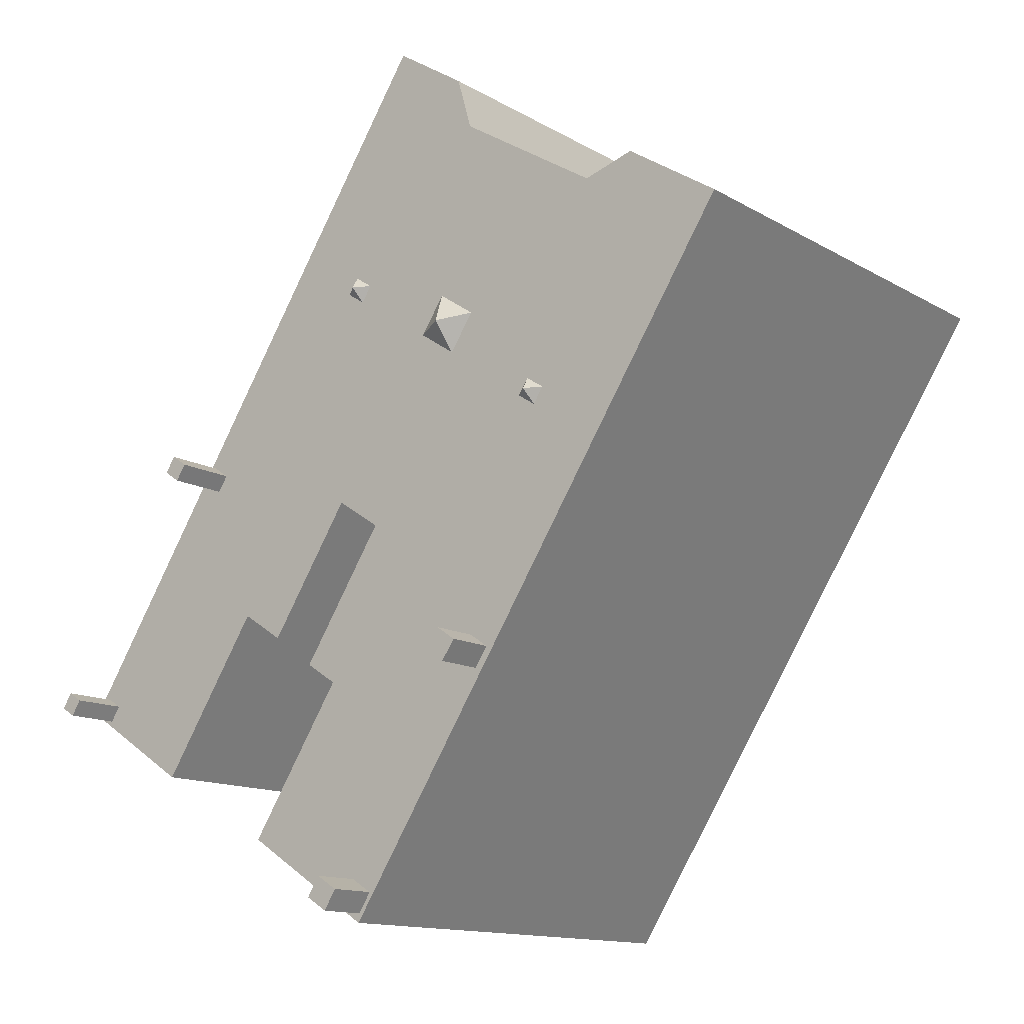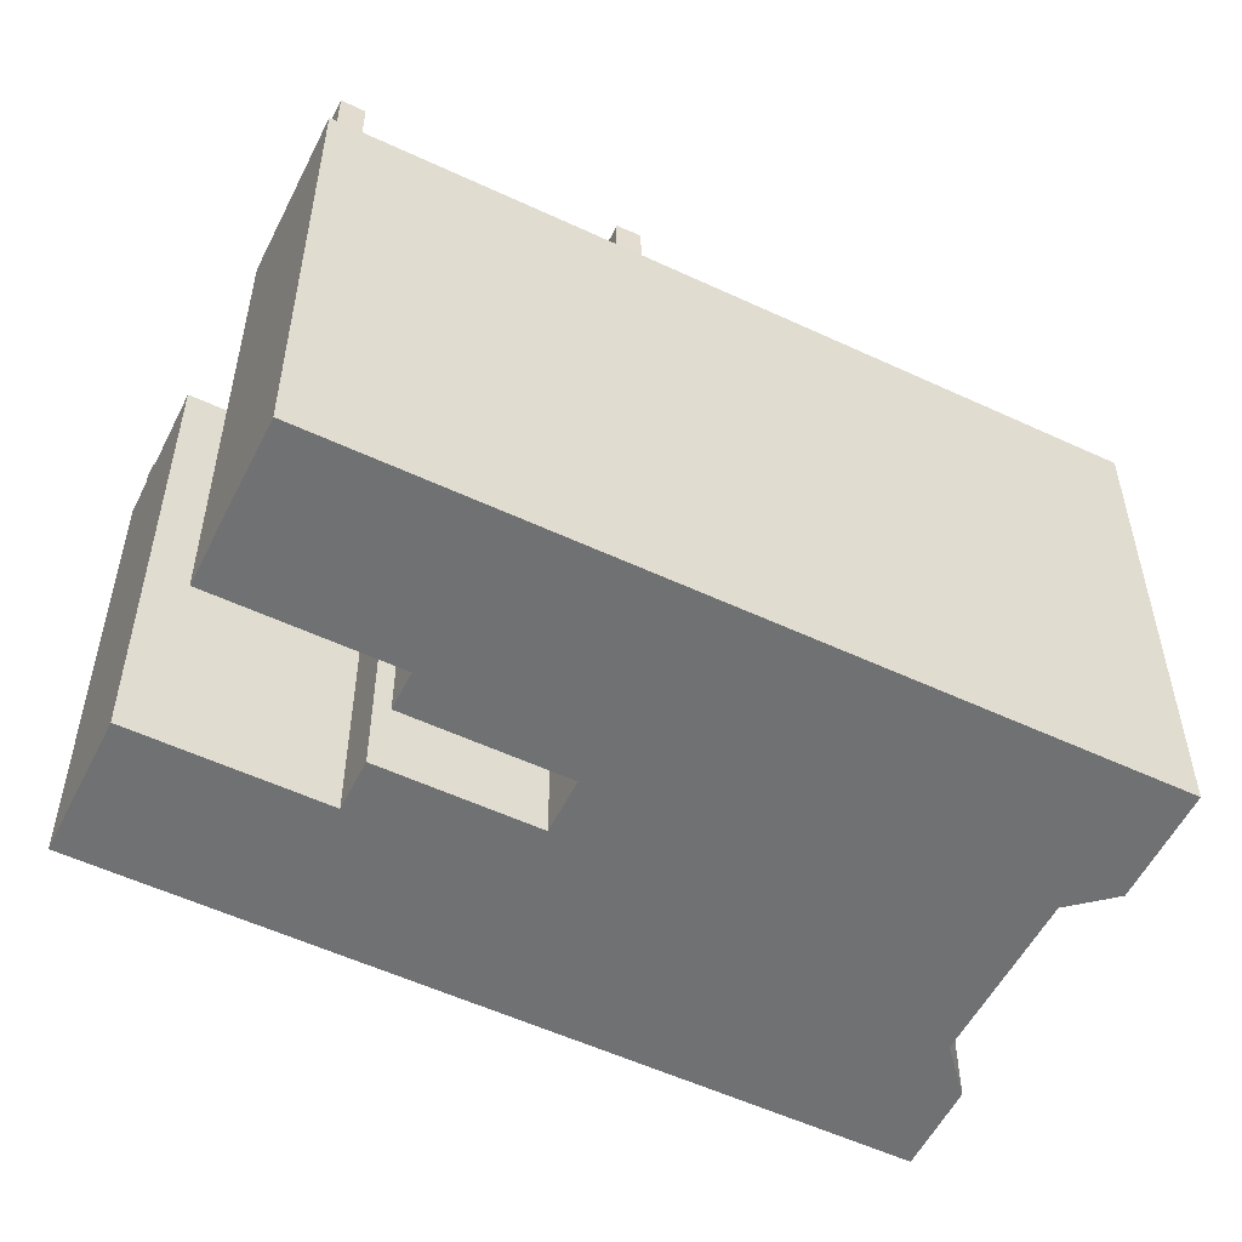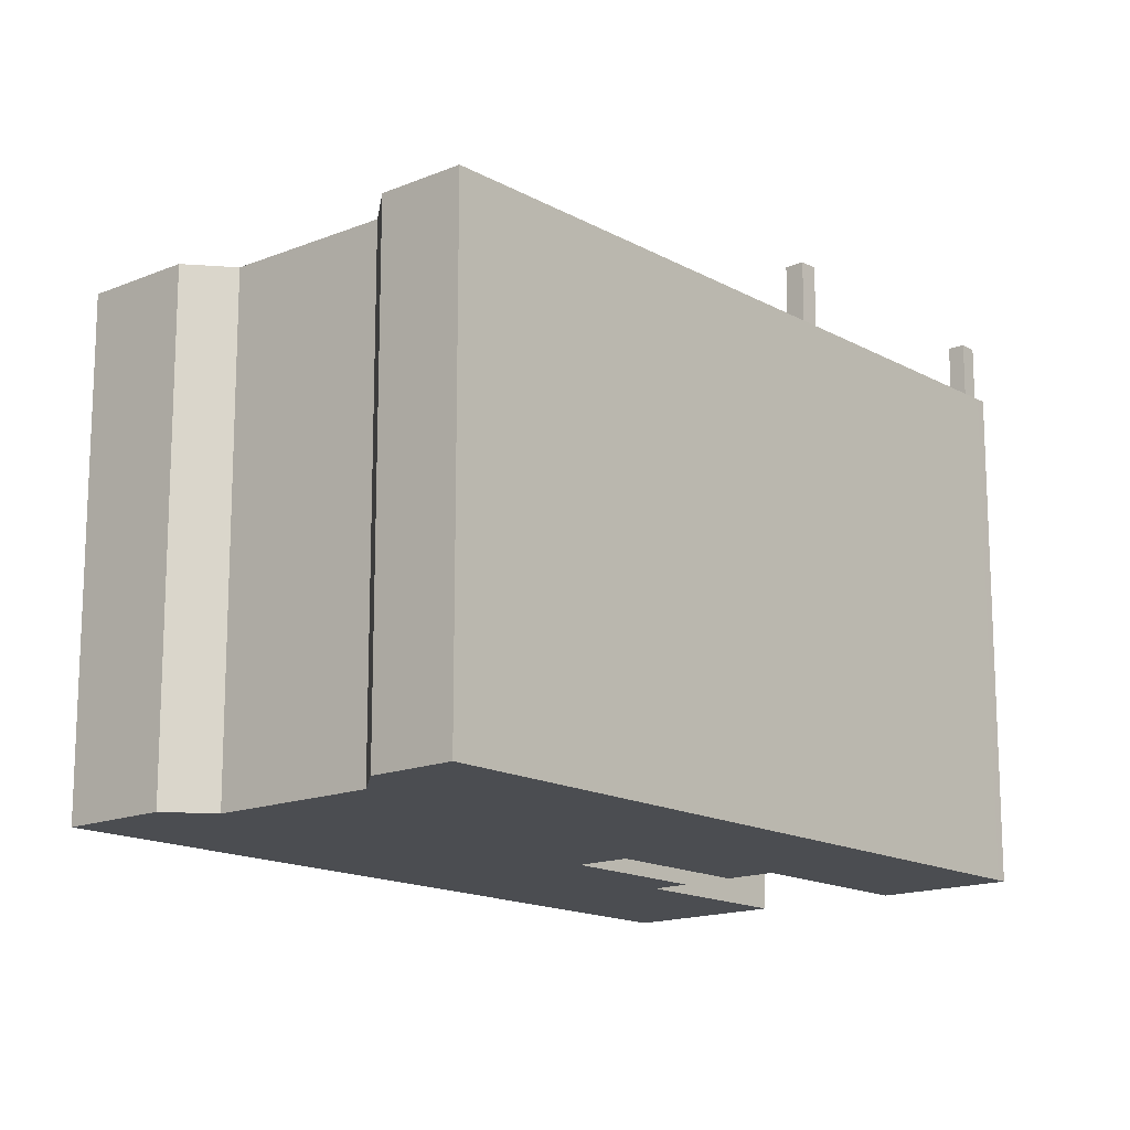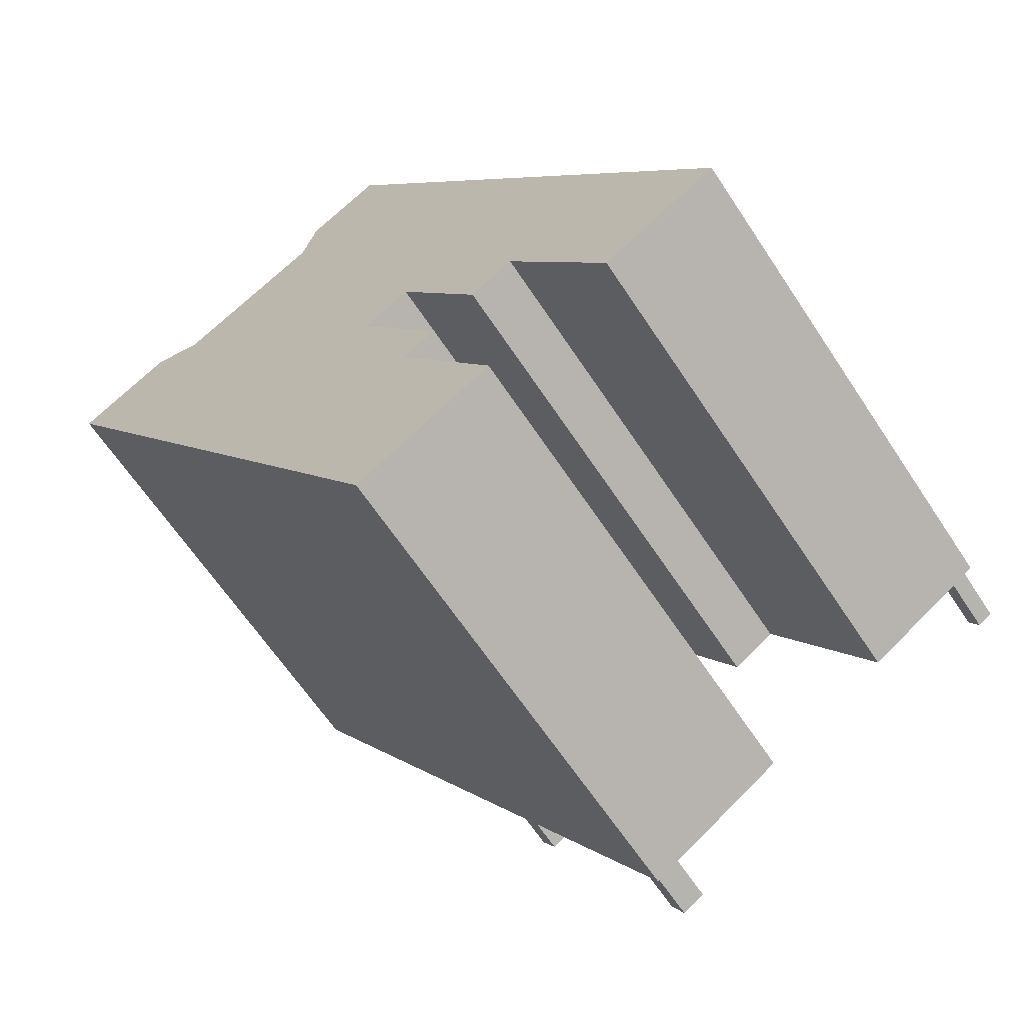
<metadata>
{"format":"obj","ext":"obj","renderer":"f3d","projection":"perspective","resolution":1024,"background":"white","views":[{"elev":-13.2,"azim":-142.5,"up":"+Z"},{"elev":-55.1,"azim":-149.1,"up":"+Y"},{"elev":-15.6,"azim":8.2,"up":"+Y"},{"elev":-63.9,"azim":33.4,"up":"+Z"}]}
</metadata>
<code>
v 8.249 6.85 -8.386
v 10.72 6.85 -6.273
v 10.83 6.85 -6.45
v -8.052 6.85 1.094
v -2.875 6.85 -5.385
v -3.412 6.85 -5.75
v -8.052 6.85 1.094
v 0.538 6.85 -1.912
v -2.875 6.85 -5.385
v -8.052 6.85 1.094
v -3.412 6.85 -5.75
v -2.389 6.85 -7.671
v -2.503 6.85 -5.931
v 0.538 6.85 -1.912
v -2.389 6.85 -7.671
v -3.412 6.85 -5.75
v -3.04 6.85 -6.297
v -2.389 6.85 -7.671
v -3.04 6.85 -6.297
v -2.503 6.85 -5.931
v -2.389 6.85 -7.671
v -2.875 6.85 -5.385
v 0.538 6.85 -1.912
v -2.503 6.85 -5.931
v -2.389 6.85 -7.671
v 0.538 6.85 -1.912
v 2.024 6.85 -6.192
v -10.83 6.85 5.388
v -8.219 6.85 7.074
v -6.791 6.85 6.634
v -10.83 6.85 5.388
v -6.791 6.85 6.634
v -8.052 6.85 1.094
v 5.37 6.85 -3.932
v 6.38 6.85 0.3893
v 6.67 6.85 -0.03975
v -0.285 6.85 11.95
v 6.38 6.85 0.3893
v 5.37 6.85 -3.932
v 5.37 6.85 -3.932
v 6.67 6.85 -0.03975
v 11.22 6.85 -5.847
v -0.285 6.85 11.95
v 7.117 6.85 0.2613
v 6.827 6.85 0.6913
v -0.285 6.85 11.95
v 6.827 6.85 0.6913
v 6.38 6.85 0.3893
v 6.67 6.85 -0.03975
v 7.117 6.85 0.2613
v 11.22 6.85 -5.847
v -0.285 6.85 11.95
v 11.22 6.85 -5.847
v 7.117 6.85 0.2613
v -2.774 6.85 9.14
v -2.348 6.85 10.62
v -0.285 6.85 11.95
v -2.389 6.85 -7.671
v 2.024 6.85 -6.192
v 0.476 6.85 -12.1
v 11.01 6.85 -5.846
v 11.22 6.85 -5.847
v 11.08 6.85 -5.964
v 5.37 6.85 -3.932
v 11.22 6.85 -5.847
v 11.01 6.85 -5.846
v 8.249 6.85 -8.386
v 10.61 6.85 -6.094
v 10.72 6.85 -6.273
v 5.37 6.85 -3.932
v 11.01 6.85 -5.846
v 10.61 6.85 -6.094
v 5.37 6.85 -3.932
v 10.61 6.85 -6.094
v 8.249 6.85 -8.386
v 11.21 6.85 -6.167
v 11.35 6.85 -6.057
v 11.27 6.85 -6.274
v 10.87 6.85 -6.522
v 11.27 6.85 -6.274
v 11.5 6.85 -6.285
v 11.27 6.85 -6.274
v 11.35 6.85 -6.057
v 11.5 6.85 -6.285
v 8.249 6.85 -8.386
v 10.83 6.85 -6.45
v 10.87 6.85 -6.522
v 8.249 6.85 -8.386
v 10.87 6.85 -6.522
v 11.5 6.85 -6.285
v -2.774 6.85 9.14
v -0.285 6.85 11.95
v 1.821 6.85 -1.082
v 0.476 6.85 -12.1
v 0.575 6.85 -12.04
v 0.5891 6.85 -12.06
v 0.476 6.85 -12.1
v 2.024 6.85 -6.192
v 0.575 6.85 -12.04
v 1.177 6.85 -11.66
v 2.024 6.85 -6.192
v 1.258 6.85 -11.79
v 0.575 6.85 -12.04
v 2.024 6.85 -6.192
v 1.177 6.85 -11.66
v 1.258 6.85 -11.79
v 2.024 6.85 -6.192
v 4.741 6.85 -10.4
v 1.631 6.85 5.051
v 5.37 6.85 -3.932
v 1.821 6.85 -1.082
v -0.285 6.85 11.95
v 1.631 6.85 5.051
v 1.348 6.85 5.485
v -0.285 6.85 11.95
v 5.37 6.85 -3.932
v 1.631 6.85 5.051
v 0.8511 6.85 5.161
v 1.134 6.85 4.726
v 1.821 6.85 -1.082
v 1.134 6.85 4.726
v 1.631 6.85 5.051
v 1.821 6.85 -1.082
v -0.285 6.85 11.95
v 1.348 6.85 5.485
v 0.8511 6.85 5.161
v -0.285 6.85 11.95
v 0.8511 6.85 5.161
v 1.821 6.85 -1.082
v 1.821 6.85 -1.082
v 5.37 6.85 -3.932
v 4.166 6.85 -4.71
v -6.791 6.85 6.634
v -2.84 6.85 3.639
v -2.164 6.85 2.62
v -6.791 6.85 6.634
v -1.797 6.85 4.33
v -2.84 6.85 3.639
v -2.164 6.85 2.62
v 1.821 6.85 -1.082
v 0.538 6.85 -1.912
v -6.791 6.85 6.634
v -2.164 6.85 2.62
v 0.538 6.85 -1.912
v -2.774 6.85 9.14
v -1.121 6.85 3.311
v -1.797 6.85 4.33
v -6.791 6.85 6.634
v -2.774 6.85 9.14
v -1.797 6.85 4.33
v -2.164 6.85 2.62
v -1.121 6.85 3.311
v 1.821 6.85 -1.082
v -2.774 6.85 9.14
v 1.821 6.85 -1.082
v -1.121 6.85 3.311
v -4.782 6.85 1.407
v 0.538 6.85 -1.912
v -4.498 6.85 0.9717
v -4.996 6.85 0.6473
v -4.498 6.85 0.9717
v 0.538 6.85 -1.912
v -6.791 6.85 6.634
v 0.538 6.85 -1.912
v -4.782 6.85 1.407
v -8.052 6.85 1.094
v -5.28 6.85 1.083
v -4.996 6.85 0.6473
v -8.052 6.85 1.094
v -4.996 6.85 0.6473
v 0.538 6.85 -1.912
v -8.052 6.85 1.094
v -4.782 6.85 1.407
v -5.28 6.85 1.083
v -8.052 6.85 1.094
v -6.791 6.85 6.634
v -4.782 6.85 1.407
v 0.538 6.85 -1.912
v 2.927 6.85 -5.609
v 2.024 6.85 -6.192
v 0.476 6.85 -12.1
v 0.5891 6.85 -12.06
v 0.921 6.85 -12.59
v 0.953 6.85 -12.84
v 1.523 6.85 -12.22
v 4.741 6.85 -10.4
v 1.258 6.85 -11.79
v 4.741 6.85 -10.4
v 1.523 6.85 -12.22
v 0.476 6.85 -12.1
v 0.921 6.85 -12.59
v 0.953 6.85 -12.84
v 0.921 6.85 -12.59
v 1.523 6.85 -12.22
v 0.953 6.85 -12.84
v 11.08 6.85 -5.964
v 11.22 6.85 -5.847
v 11.21 6.85 -6.167
v 11.21 6.85 -6.167
v 11.22 6.85 -5.847
v 11.35 6.85 -6.057
v 1.134 6.85 4.726
v 1.23 7.195 5.105
v 1.631 6.85 5.051
v 1.23 7.195 5.105
v 1.348 6.85 5.485
v 1.631 6.85 5.051
v 0.8511 6.85 5.161
v 1.23 7.195 5.105
v 1.134 6.85 4.726
v 0.8511 6.85 5.161
v 1.348 6.85 5.485
v 1.23 7.195 5.105
v -4.996 6.85 0.6473
v -4.9 7.195 1.026
v -4.498 6.85 0.9717
v -4.9 7.195 1.026
v -4.782 6.85 1.407
v -4.498 6.85 0.9717
v -5.28 6.85 1.083
v -4.9 7.195 1.026
v -4.996 6.85 0.6473
v -5.28 6.85 1.083
v -4.782 6.85 1.407
v -4.9 7.195 1.026
v -3.412 8.253 -5.75
v -2.875 8.253 -5.385
v -2.503 8.253 -5.931
v -3.04 8.253 -6.297
v 0.921 8.252 -12.59
v 1.177 8.253 -11.66
v 1.523 8.253 -12.22
v 0.575 8.253 -12.04
v 1.177 8.253 -11.66
v 0.921 8.252 -12.59
v 10.61 8.426 -6.094
v 11.01 8.426 -5.846
v 11.27 8.426 -6.274
v 10.87 8.426 -6.522
v 6.38 8.584 0.3893
v 6.827 8.584 0.6913
v 7.117 8.584 0.2613
v 6.67 8.584 -0.03975
v -2.164 6.85 2.62
v -2.021 7.402 3.43
v -1.121 6.85 3.311
v -2.021 7.402 3.43
v -1.797 6.85 4.33
v -1.121 6.85 3.311
v -2.84 6.85 3.639
v -2.021 7.402 3.43
v -2.164 6.85 2.62
v -2.84 6.85 3.639
v -1.797 6.85 4.33
v -2.021 7.402 3.43
v -2.389 6.85 -7.671
v 0.476 6.85 -12.1
v 0.476 -6.862 -12.1
v -2.389 -6.862 -7.671
v -8.052 6.85 1.094
v -2.389 6.85 -7.671
v -2.389 -6.862 -7.671
v -8.052 -6.862 1.094
v -10.83 6.85 5.388
v -8.052 6.85 1.094
v -8.052 -6.862 1.094
v -10.83 -6.862 5.388
v 0.476 6.85 -12.1
v 0.953 6.85 -12.84
v 0.953 -6.862 -12.84
v 0.476 -6.862 -12.1
v -10.83 -6.862 5.388
v -8.219 -6.862 7.074
v -8.219 6.85 7.074
v -10.83 6.85 5.388
v -8.219 -6.862 7.074
v -6.791 -6.862 6.634
v -6.791 6.85 6.634
v -8.219 6.85 7.074
v -6.791 -6.862 6.634
v -2.774 -6.862 9.14
v -2.774 6.85 9.14
v -6.791 6.85 6.634
v -2.774 -6.862 9.14
v -2.348 -6.862 10.62
v -2.348 6.85 10.62
v -2.774 6.85 9.14
v -2.348 -6.862 10.62
v -0.285 -6.862 11.95
v -0.285 6.85 11.95
v -2.348 6.85 10.62
v -0.285 -6.862 11.95
v 11.22 -6.862 -5.847
v 11.22 6.85 -5.847
v -0.285 6.85 11.95
v 11.22 -6.862 -5.847
v 11.35 -6.862 -6.057
v 11.35 6.85 -6.057
v 11.22 6.85 -5.847
v 11.35 -6.862 -6.057
v 11.5 -6.862 -6.285
v 11.5 6.85 -6.285
v 11.35 6.85 -6.057
v 8.249 6.85 -8.386
v 11.5 6.85 -6.285
v 11.5 -6.862 -6.285
v 8.249 -6.862 -8.386
v 5.37 6.85 -3.932
v 8.249 6.85 -8.386
v 8.249 -6.862 -8.386
v 5.37 -6.862 -3.932
v 4.166 6.85 -4.71
v 5.37 6.85 -3.932
v 5.37 -6.862 -3.932
v 4.166 -6.862 -4.71
v 1.821 6.85 -1.082
v 4.166 6.85 -4.71
v 4.166 -6.862 -4.71
v 1.821 -6.862 -1.082
v 0.538 6.85 -1.912
v 1.179 -6.862 -1.497
v 0.538 -6.862 -1.912
v 1.179 -6.862 -1.497
v 1.821 6.85 -1.082
v 1.821 -6.862 -1.082
v 0.538 6.85 -1.912
v 1.821 6.85 -1.082
v 1.179 -6.862 -1.497
v 0.538 -6.862 -1.912
v 2.927 -6.862 -5.609
v 2.927 6.85 -5.609
v 0.538 6.85 -1.912
v 2.024 6.85 -6.192
v 2.927 6.85 -5.609
v 2.927 -6.862 -5.609
v 2.024 -6.862 -6.192
v 2.024 -6.862 -6.192
v 4.741 -6.862 -10.4
v 4.741 6.85 -10.4
v 2.024 6.85 -6.192
v 0.953 6.85 -12.84
v 4.741 6.85 -10.4
v 4.741 -6.862 -10.4
v 0.953 -6.862 -12.84
v -3.412 6.85 -5.75
v -2.875 6.85 -5.385
v -2.875 8.253 -5.385
v -3.412 8.253 -5.75
v -2.875 6.85 -5.385
v -2.503 6.85 -5.931
v -2.503 8.253 -5.931
v -2.875 8.253 -5.385
v -3.04 8.253 -6.297
v -2.503 8.253 -5.931
v -2.503 6.85 -5.931
v -3.04 6.85 -6.297
v -3.412 8.253 -5.75
v -3.04 8.253 -6.297
v -3.04 6.85 -6.297
v -3.412 6.85 -5.75
v 0.575 6.85 -12.04
v 1.177 6.85 -11.66
v 1.177 8.253 -11.66
v 0.575 8.253 -12.04
v 1.258 6.85 -11.79
v 1.523 6.85 -12.22
v 1.523 8.253 -12.22
v 1.177 8.253 -11.66
v 1.177 8.253 -11.66
v 1.177 6.85 -11.66
v 1.258 6.85 -11.79
v 0.921 8.252 -12.59
v 1.523 8.253 -12.22
v 1.523 6.85 -12.22
v 0.921 6.85 -12.59
v 0.575 8.253 -12.04
v 0.5891 6.85 -12.06
v 0.575 6.85 -12.04
v 0.5891 6.85 -12.06
v 0.921 8.252 -12.59
v 0.921 6.85 -12.59
v 0.575 8.253 -12.04
v 0.921 8.252 -12.59
v 0.5891 6.85 -12.06
v 10.61 6.85 -6.094
v 11.01 6.85 -5.846
v 11.01 8.426 -5.846
v 10.61 8.426 -6.094
v 11.21 6.85 -6.167
v 11.27 6.85 -6.274
v 11.27 8.426 -6.274
v 11.08 6.85 -5.964
v 11.21 6.85 -6.167
v 11.27 8.426 -6.274
v 11.01 8.426 -5.846
v 11.01 6.85 -5.846
v 11.08 6.85 -5.964
v 11.01 8.426 -5.846
v 11.08 6.85 -5.964
v 11.27 8.426 -6.274
v 10.87 8.426 -6.522
v 11.27 8.426 -6.274
v 11.27 6.85 -6.274
v 10.87 6.85 -6.522
v 10.61 8.426 -6.094
v 10.72 6.85 -6.273
v 10.61 6.85 -6.094
v 10.61 8.426 -6.094
v 10.87 8.426 -6.522
v 10.83 6.85 -6.45
v 10.72 6.85 -6.273
v 10.83 6.85 -6.45
v 10.87 8.426 -6.522
v 10.87 6.85 -6.522
v 6.38 6.85 0.3893
v 6.827 6.85 0.6913
v 6.827 8.584 0.6913
v 6.38 8.584 0.3893
v 6.827 6.85 0.6913
v 7.117 6.85 0.2613
v 7.117 8.584 0.2613
v 6.827 8.584 0.6913
v 6.67 8.584 -0.03975
v 7.117 8.584 0.2613
v 7.117 6.85 0.2613
v 6.67 6.85 -0.03975
v 6.38 8.584 0.3893
v 6.67 8.584 -0.03975
v 6.67 6.85 -0.03975
v 6.38 6.85 0.3893
v 0.953 -6.862 -12.84
v 4.741 -6.862 -10.4
v 2.024 -6.862 -6.192
v 2.927 -6.862 -5.609
v 0.538 -6.862 -1.912
v 1.179 -6.862 -1.497
v 1.821 -6.862 -1.082
v 4.166 -6.862 -4.71
v 5.37 -6.862 -3.932
v 8.249 -6.862 -8.386
v 11.5 -6.862 -6.285
v 11.35 -6.862 -6.057
v 11.22 -6.862 -5.847
v -0.285 -6.862 11.95
v -2.348 -6.862 10.62
v -2.774 -6.862 9.14
v -6.791 -6.862 6.634
v -8.219 -6.862 7.074
v -10.83 -6.862 5.388
v -8.052 -6.862 1.094
v -2.389 -6.862 -7.671
v 0.476 -6.862 -12.1
g CDNNDG02_0003700
f 1 2 3
f 4 5 6
f 7 8 9
f 10 11 12
f 13 14 15
f 16 17 18
f 19 20 21
f 22 23 24
f 25 26 27
f 28 29 30
f 31 32 33
f 34 35 36
f 37 38 39
f 40 41 42
f 43 44 45
f 46 47 48
f 49 50 51
f 52 53 54
f 55 56 57
f 58 59 60
f 61 62 63
f 64 65 66
f 67 68 69
f 70 71 72
f 73 74 75
f 76 77 78
f 79 80 81
f 82 83 84
f 85 86 87
f 88 89 90
f 91 92 93
f 94 95 96
f 97 98 99
f 100 101 102
f 103 104 105
f 106 107 108
f 109 110 111
f 112 113 114
f 115 116 117
f 118 119 120
f 121 122 123
f 124 125 126
f 127 128 129
f 130 131 132
f 133 134 135
f 136 137 138
f 139 140 141
f 142 143 144
f 145 146 147
f 148 149 150
f 151 152 153
f 154 155 156
f 157 158 159
f 160 161 162
f 163 164 165
f 166 167 168
f 169 170 171
f 172 173 174
f 175 176 177
f 178 179 180
f 181 182 183
f 184 185 186
f 187 188 189
f 190 191 192
f 193 194 195
f 196 197 198
f 199 200 201
f 202 203 204
f 205 206 207
f 208 209 210
f 211 212 213
f 214 215 216
f 217 218 219
f 220 221 222
f 223 224 225
f 227 228 229
f 226 227 229
f 230 231 232
f 233 234 235
f 237 238 239
f 236 237 239
f 241 242 243
f 240 241 243
f 244 245 246
f 247 248 249
f 250 251 252
f 253 254 255
f 256 258 259
f 256 257 258
f 260 262 263
f 260 261 262
f 265 266 267
f 264 265 267
f 268 270 271
f 268 269 270
f 275 272 273
f 274 275 273
f 276 277 278
f 279 276 278
f 283 280 281
f 282 283 281
f 284 286 287
f 284 285 286
f 288 290 291
f 290 288 289
f 295 292 294
f 293 294 292
f 297 298 299
f 296 297 299
f 301 302 303
f 300 301 303
f 306 304 305
f 304 306 307
f 308 309 310
f 311 308 310
f 314 312 313
f 312 314 315
f 316 317 318
f 319 316 318
f 320 321 322
f 323 324 325
f 326 327 328
f 330 331 332
f 329 330 332
f 335 333 334
f 333 335 336
f 338 339 337
f 337 339 340
f 343 341 342
f 341 343 344
f 345 347 348
f 347 345 346
f 350 351 352
f 349 350 352
f 355 353 354
f 353 355 356
f 357 358 359
f 360 357 359
f 364 361 363
f 363 361 362
f 366 367 365
f 365 367 368
f 369 370 371
f 372 374 375
f 372 373 374
f 376 377 378
f 379 380 381
f 382 383 384
f 385 387 388
f 387 385 386
f 389 390 391
f 392 393 394
f 395 396 397
f 398 399 400
f 403 401 402
f 401 403 404
f 405 406 407
f 411 409 410
f 411 408 409
f 412 413 414
f 415 417 418
f 417 415 416
f 419 421 422
f 419 420 421
f 423 425 426
f 423 424 425
f 430 428 429
f 430 427 428
f 452 433 451
f 450 451 435
f 437 438 439
f 451 433 435
f 433 452 432
f 445 446 444
f 435 433 434
f 446 436 437
f 437 439 444
f 442 440 441
f 443 440 442
f 450 435 447
f 440 443 439
f 452 431 432
f 443 444 439
f 437 444 446
f 450 447 449
f 436 446 447
f 436 447 435
f 447 448 449

</code>
